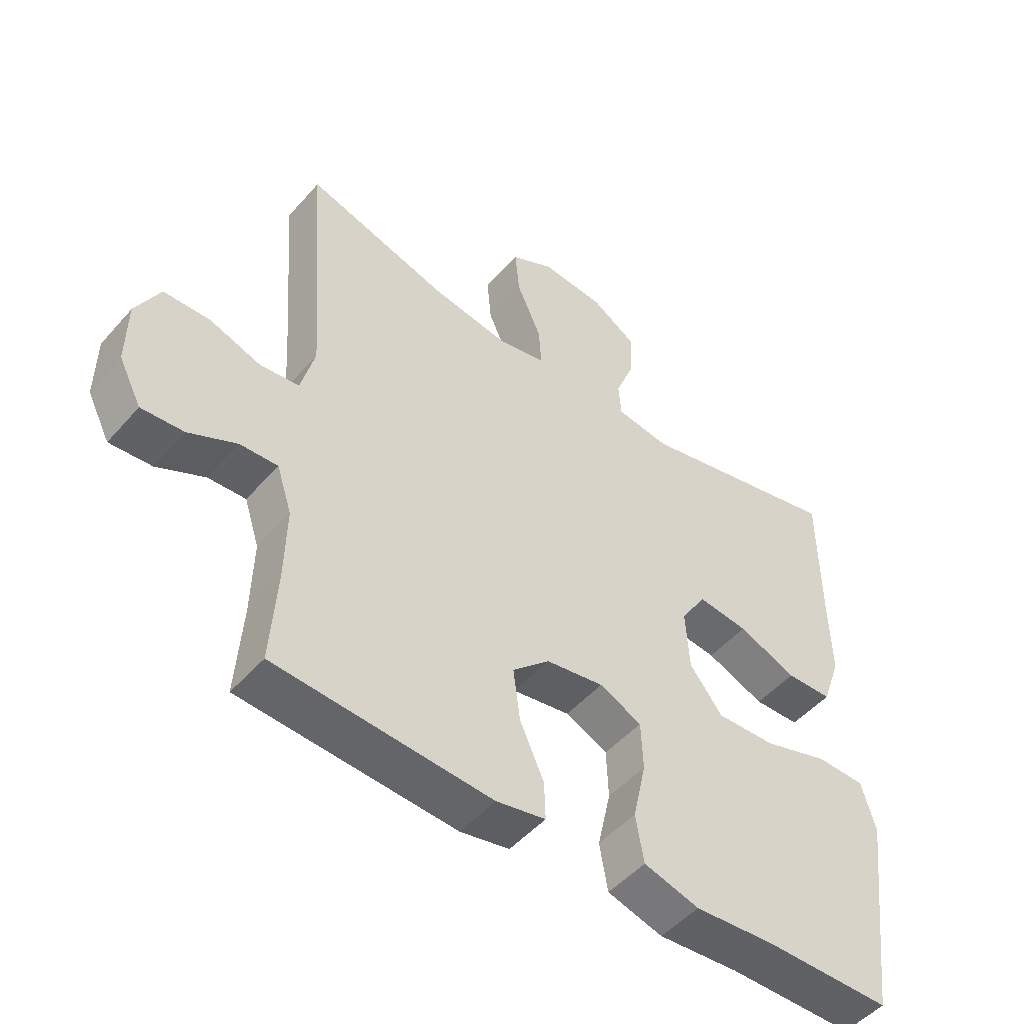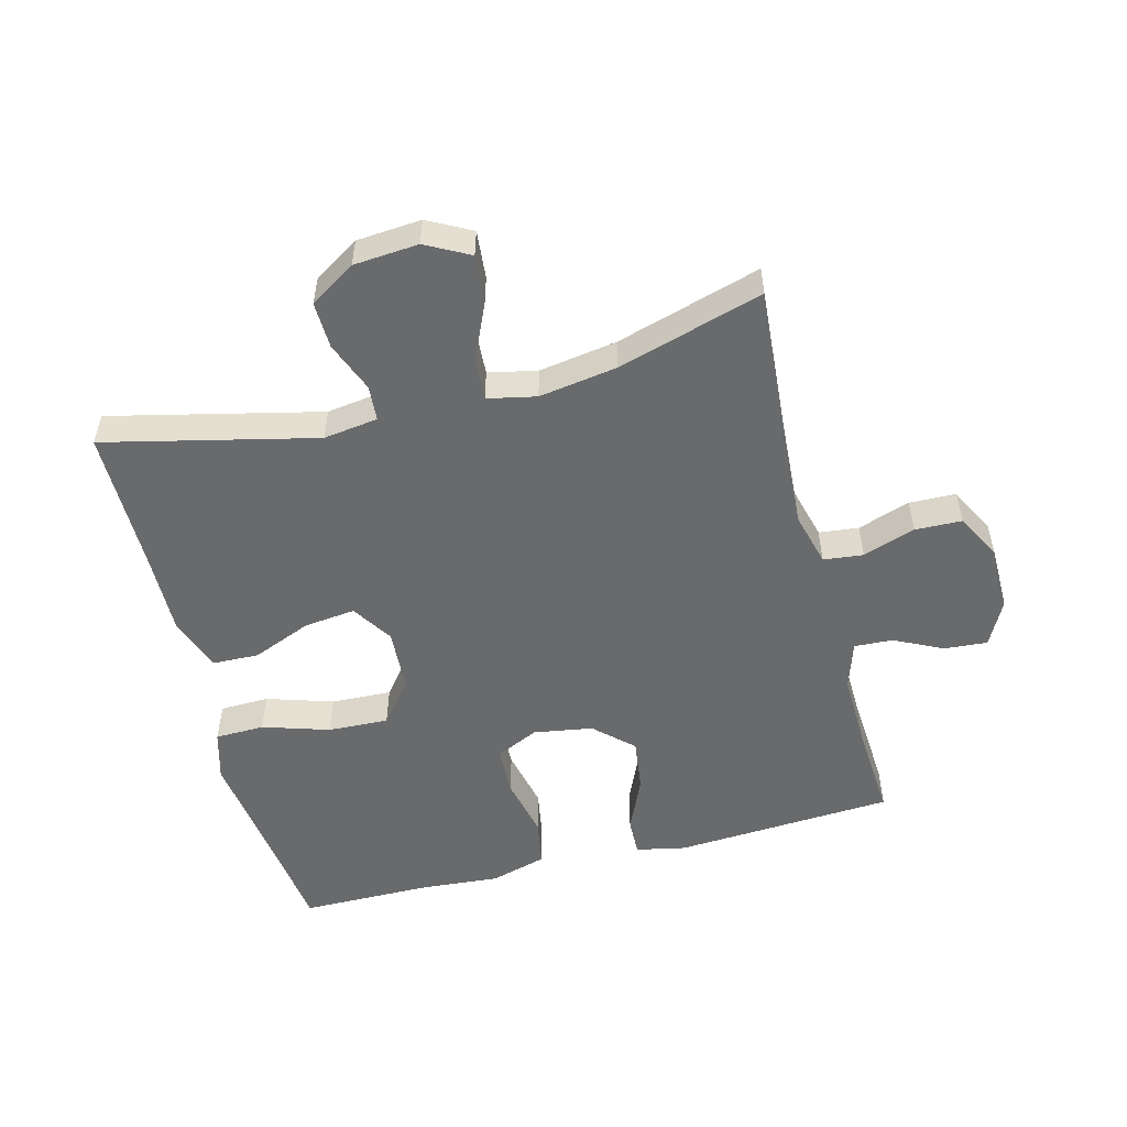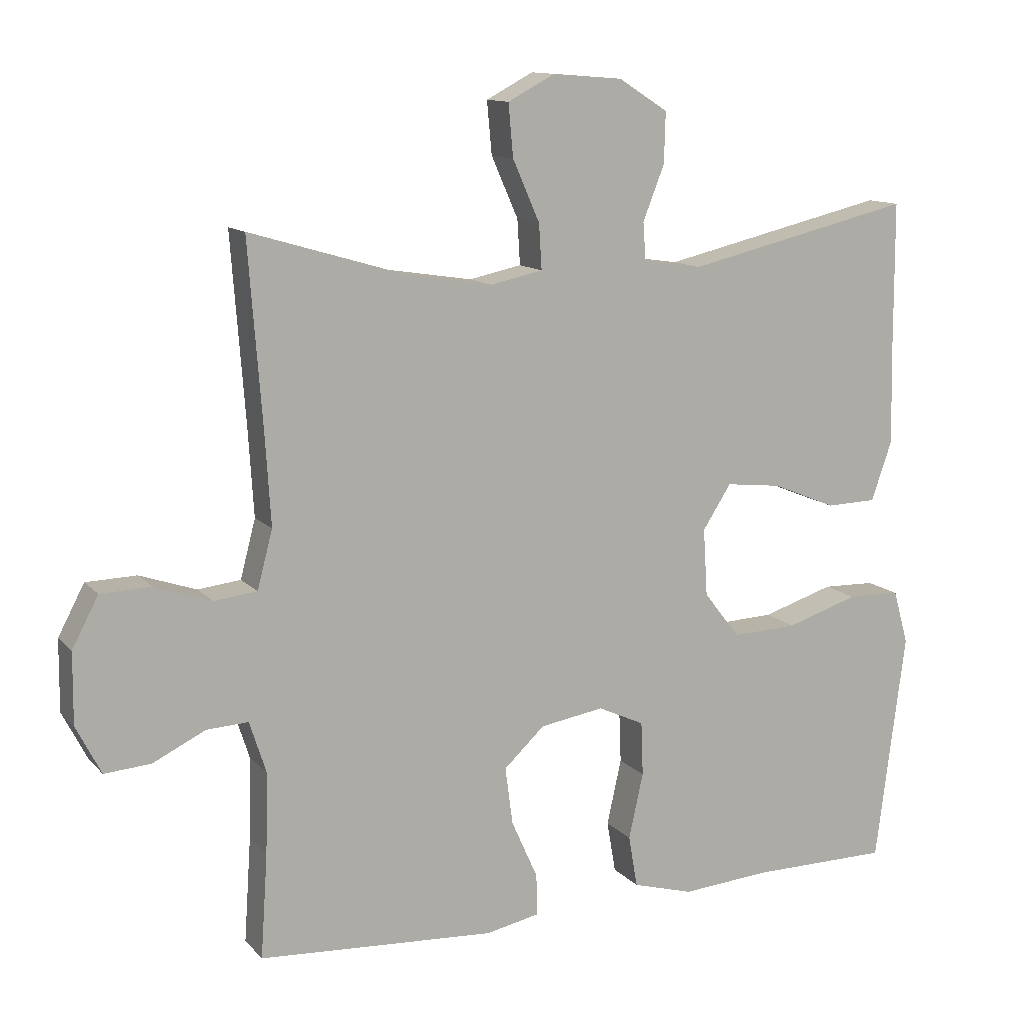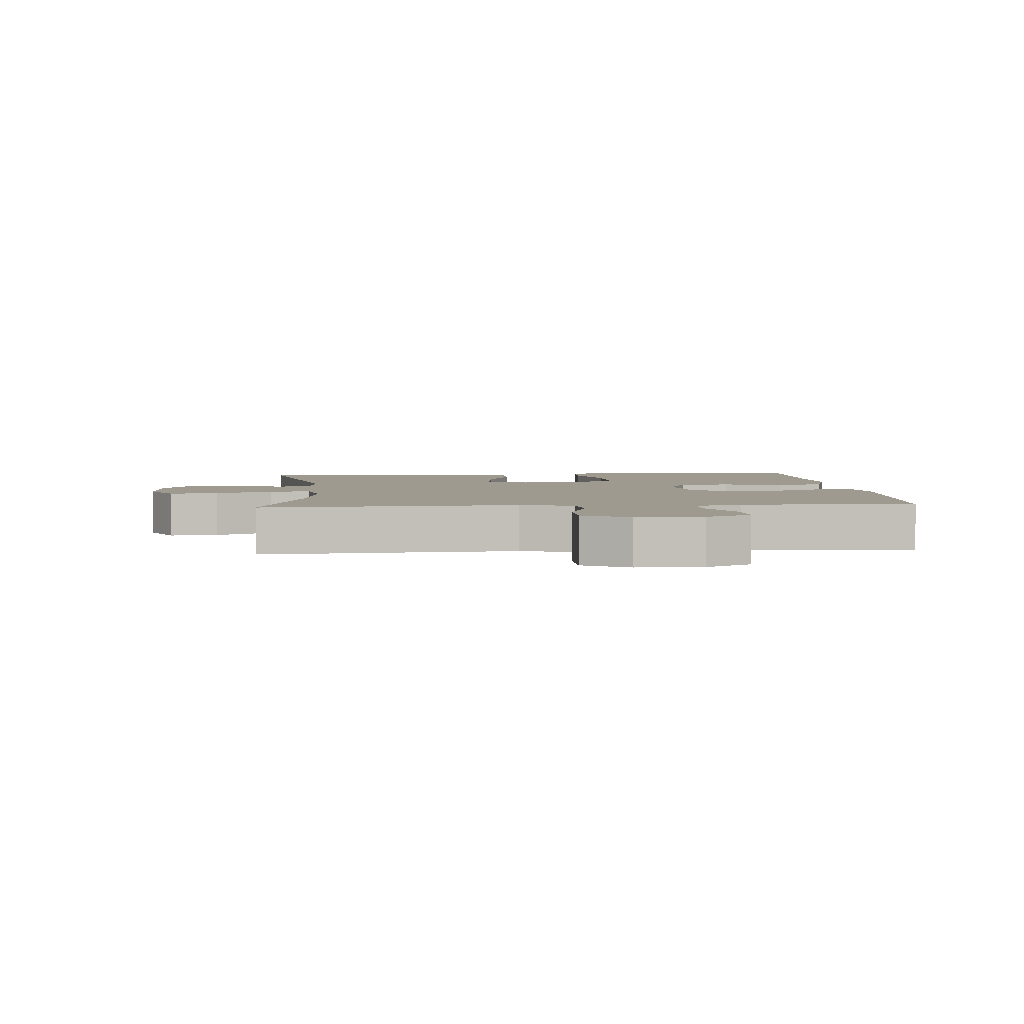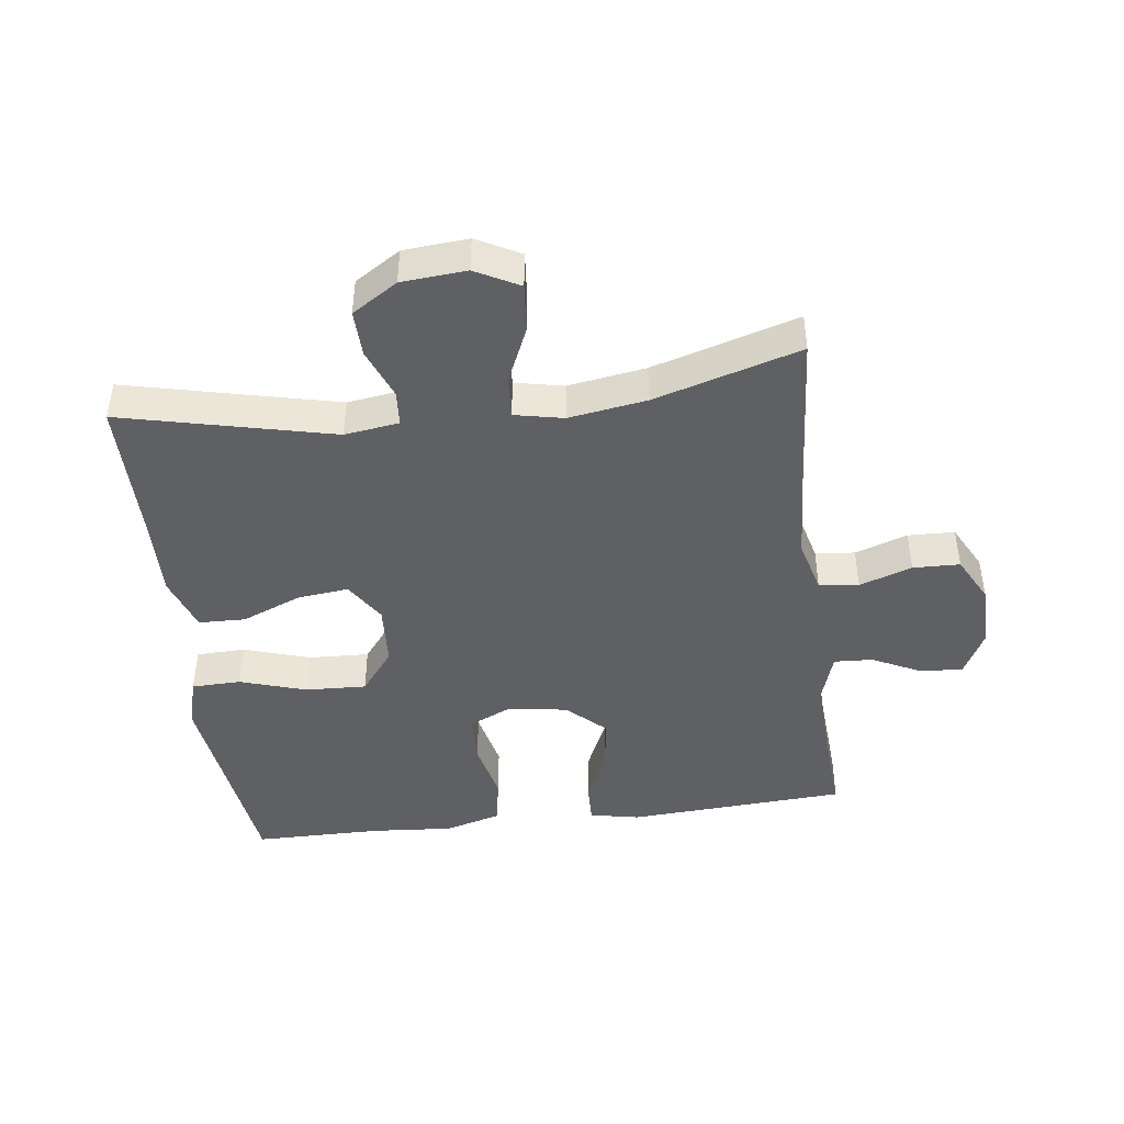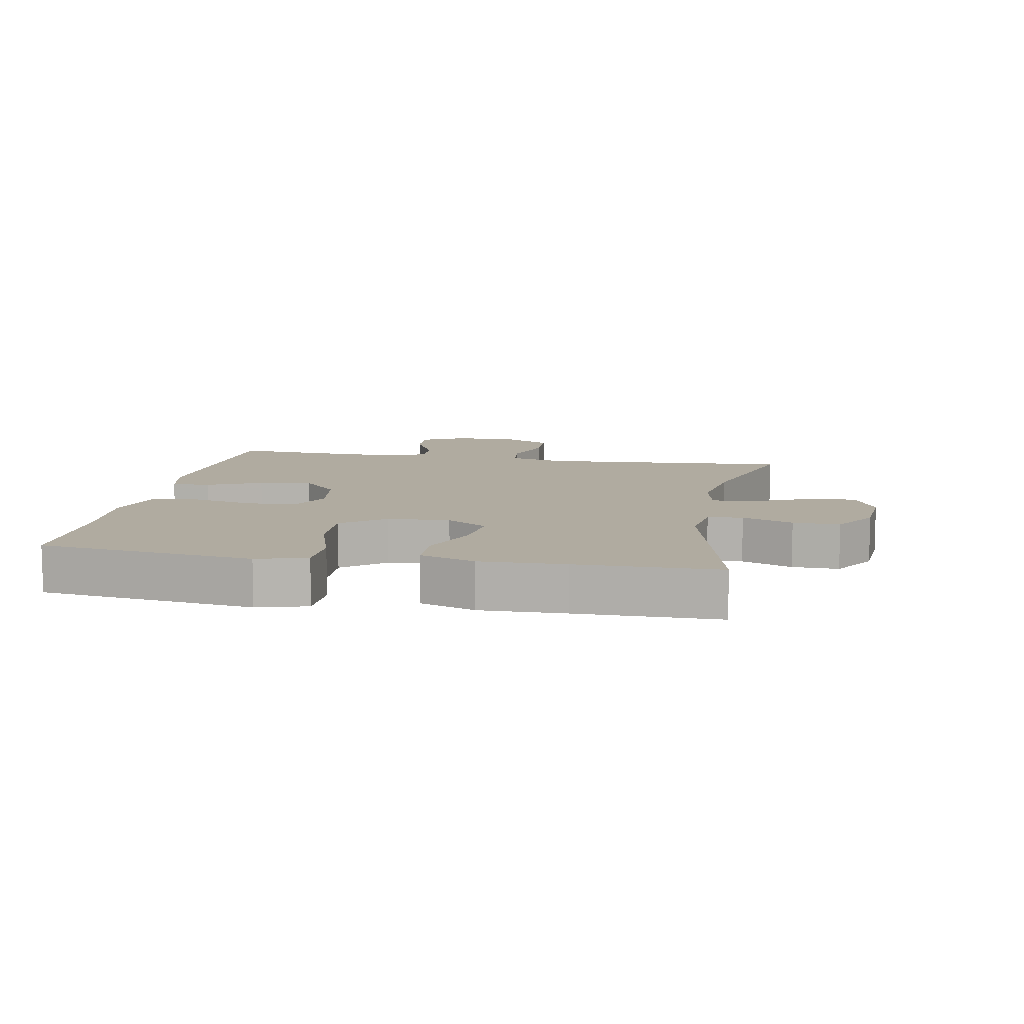
<metadata>
{"format":"obj","ext":"obj","renderer":"f3d","projection":"perspective","resolution":1024,"background":"white","views":[{"elev":-49.6,"azim":140.7,"up":"+Z"},{"elev":-52.9,"azim":14.5,"up":"+Y"},{"elev":12.1,"azim":155.1,"up":"+Z"},{"elev":3.8,"azim":85.6,"up":"+Y"},{"elev":-44.3,"azim":7.3,"up":"+Y"},{"elev":9.8,"azim":-79.6,"up":"+Y"}]}
</metadata>
<code>
v -0.5 0.07 -0.5
v -0.527 0.07 -0.289
v -0.543 0.07 -0.166
v -0.521 0.07 -0.088
v -0.444 0.07 -0.086
v -0.34 0.07 -0.119
v -0.245 0.07 -0.123
v -0.193 0.07 -0.056
v -0.187 0.07 0.041
v -0.228 0.07 0.105
v -0.308 0.07 0.096
v -0.401 0.07 0.058
v -0.474 0.07 0.06
v -0.504 0.07 0.146
v -0.501 0.07 0.279
v -0.5 0.07 0.5
v -0.171 0.07 0.423
v -0.086 0.07 0.435
v -0.082 0.07 0.49
v -0.113 0.07 0.569
v -0.115 0.07 0.642
v -0.044 0.07 0.687
v 0.057 0.07 0.695
v 0.125 0.07 0.659
v 0.118 0.07 0.583
v 0.079 0.07 0.495
v 0.075 0.07 0.43
v 0.151 0.07 0.414
v 0.273 0.07 0.433
v 0.5 0.07 0.5
v 0.48 0.07 0.234
v 0.472 0.07 0.105
v 0.494 0.07 0.021
v 0.556 0.07 0.014
v 0.638 0.07 0.042
v 0.711 0.07 0.04
v 0.749 0.07 -0.032
v 0.75 0.07 -0.134
v 0.714 0.07 -0.204
v 0.647 0.07 -0.199
v 0.571 0.07 -0.162
v 0.511 0.07 -0.159
v 0.487 0.07 -0.233
v 0.49 0.07 -0.351
v 0.5 0.07 -0.5
v 0.157 0.07 -0.521
v 0.079 0.07 -0.505
v 0.081 0.07 -0.445
v 0.119 0.07 -0.36
v 0.13 0.07 -0.277
v 0.071 0.07 -0.222
v -0.021 0.07 -0.207
v -0.088 0.07 -0.238
v -0.091 0.07 -0.316
v -0.07 0.07 -0.411
v -0.083 0.07 -0.486
v -0.171 0.07 -0.511
v -0.299 0.07 -0.501
v -0.5 0 -0.5
v -0.527 0 -0.289
v -0.543 0 -0.166
v -0.521 0 -0.088
v -0.444 0 -0.086
v -0.34 0 -0.119
v -0.245 0 -0.123
v -0.193 0 -0.056
v -0.187 0 0.041
v -0.228 0 0.105
v -0.308 0 0.096
v -0.401 0 0.058
v -0.474 0 0.06
v -0.504 0 0.146
v -0.501 0 0.279
v -0.5 0 0.5
v -0.171 0 0.423
v -0.086 0 0.435
v -0.082 0 0.49
v -0.113 0 0.569
v -0.115 0 0.642
v -0.044 0 0.687
v 0.057 0 0.695
v 0.125 0 0.659
v 0.118 0 0.583
v 0.079 0 0.495
v 0.075 0 0.43
v 0.151 0 0.414
v 0.273 0 0.433
v 0.5 0 0.5
v 0.48 0 0.234
v 0.472 0 0.105
v 0.494 0 0.021
v 0.556 0 0.014
v 0.638 0 0.042
v 0.711 0 0.04
v 0.749 0 -0.032
v 0.75 0 -0.134
v 0.714 0 -0.204
v 0.647 0 -0.199
v 0.571 0 -0.162
v 0.511 0 -0.159
v 0.487 0 -0.233
v 0.49 0 -0.351
v 0.5 0 -0.5
v 0.157 0 -0.521
v 0.079 0 -0.505
v 0.081 0 -0.445
v 0.119 0 -0.36
v 0.13 0 -0.277
v 0.071 0 -0.222
v -0.021 0 -0.207
v -0.088 0 -0.238
v -0.091 0 -0.316
v -0.07 0 -0.411
v -0.083 0 -0.486
v -0.171 0 -0.511
v -0.299 0 -0.501
f 55 56 57 58
f 54 55 58 1
f 53 54 1 2
f 52 53 2 3
f 46 47 48 49
f 44 45 46 49
f 43 44 49 50
f 42 43 50 51
f 38 39 40 41
f 38 41 42
f 37 38 42
f 34 35 36 37
f 33 34 37 42
f 32 33 42 51
f 29 30 31
f 28 29 31 32
f 27 28 32 51
f 23 24 25 26
f 23 26 27
f 19 20 21 22
f 18 19 22 23
f 15 16 17
f 15 17 18
f 14 15 18
f 11 12 13 14
f 10 11 14 18
f 9 10 18 23
f 3 4 5 6
f 52 3 6 7
f 51 52 7 8
f 23 27 51
f 8 9 23 51
f 116 115 114 113
f 59 116 113 112
f 60 59 112 111
f 61 60 111 110
f 107 106 105 104
f 107 104 103 102
f 108 107 102 101
f 109 108 101 100
f 99 98 97 96
f 100 99 96
f 100 96 95
f 95 94 93 92
f 100 95 92 91
f 109 100 91 90
f 89 88 87
f 90 89 87 86
f 109 90 86 85
f 84 83 82 81
f 85 84 81
f 80 79 78 77
f 81 80 77 76
f 75 74 73
f 76 75 73
f 76 73 72
f 72 71 70 69
f 76 72 69 68
f 81 76 68 67
f 64 63 62 61
f 65 64 61 110
f 66 65 110 109
f 109 85 81
f 109 81 67 66
f 1 59 60 2
f 2 60 61 3
f 3 61 62 4
f 4 62 63 5
f 5 63 64 6
f 6 64 65 7
f 7 65 66 8
f 8 66 67 9
f 9 67 68 10
f 10 68 69 11
f 11 69 70 12
f 12 70 71 13
f 13 71 72 14
f 14 72 73 15
f 15 73 74 16
f 16 74 75 17
f 17 75 76 18
f 18 76 77 19
f 19 77 78 20
f 20 78 79 21
f 21 79 80 22
f 22 80 81 23
f 23 81 82 24
f 24 82 83 25
f 25 83 84 26
f 26 84 85 27
f 27 85 86 28
f 28 86 87 29
f 29 87 88 30
f 30 88 89 31
f 31 89 90 32
f 32 90 91 33
f 33 91 92 34
f 34 92 93 35
f 35 93 94 36
f 36 94 95 37
f 37 95 96 38
f 38 96 97 39
f 39 97 98 40
f 40 98 99 41
f 41 99 100 42
f 42 100 101 43
f 43 101 102 44
f 44 102 103 45
f 45 103 104 46
f 46 104 105 47
f 47 105 106 48
f 48 106 107 49
f 49 107 108 50
f 50 108 109 51
f 51 109 110 52
f 52 110 111 53
f 53 111 112 54
f 54 112 113 55
f 55 113 114 56
f 56 114 115 57
f 57 115 116 58
f 58 116 59 1

</code>
